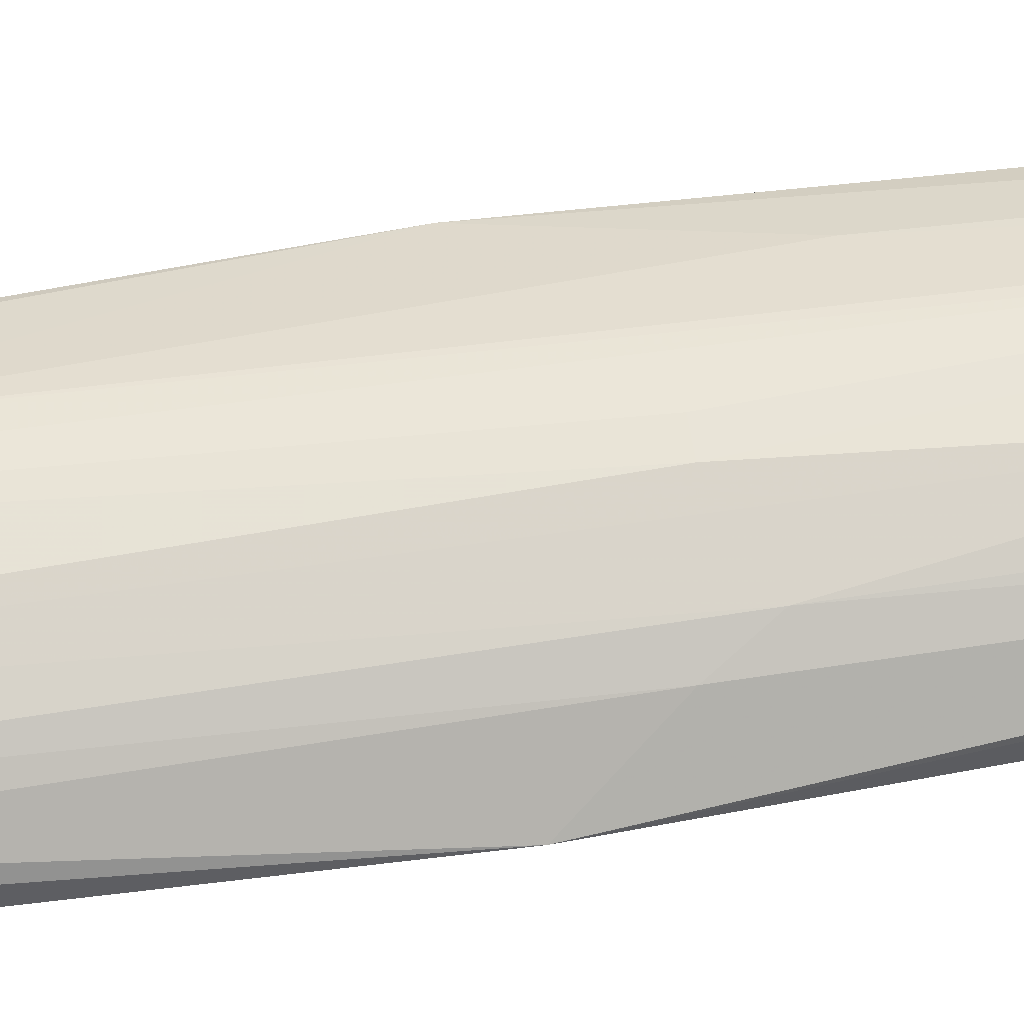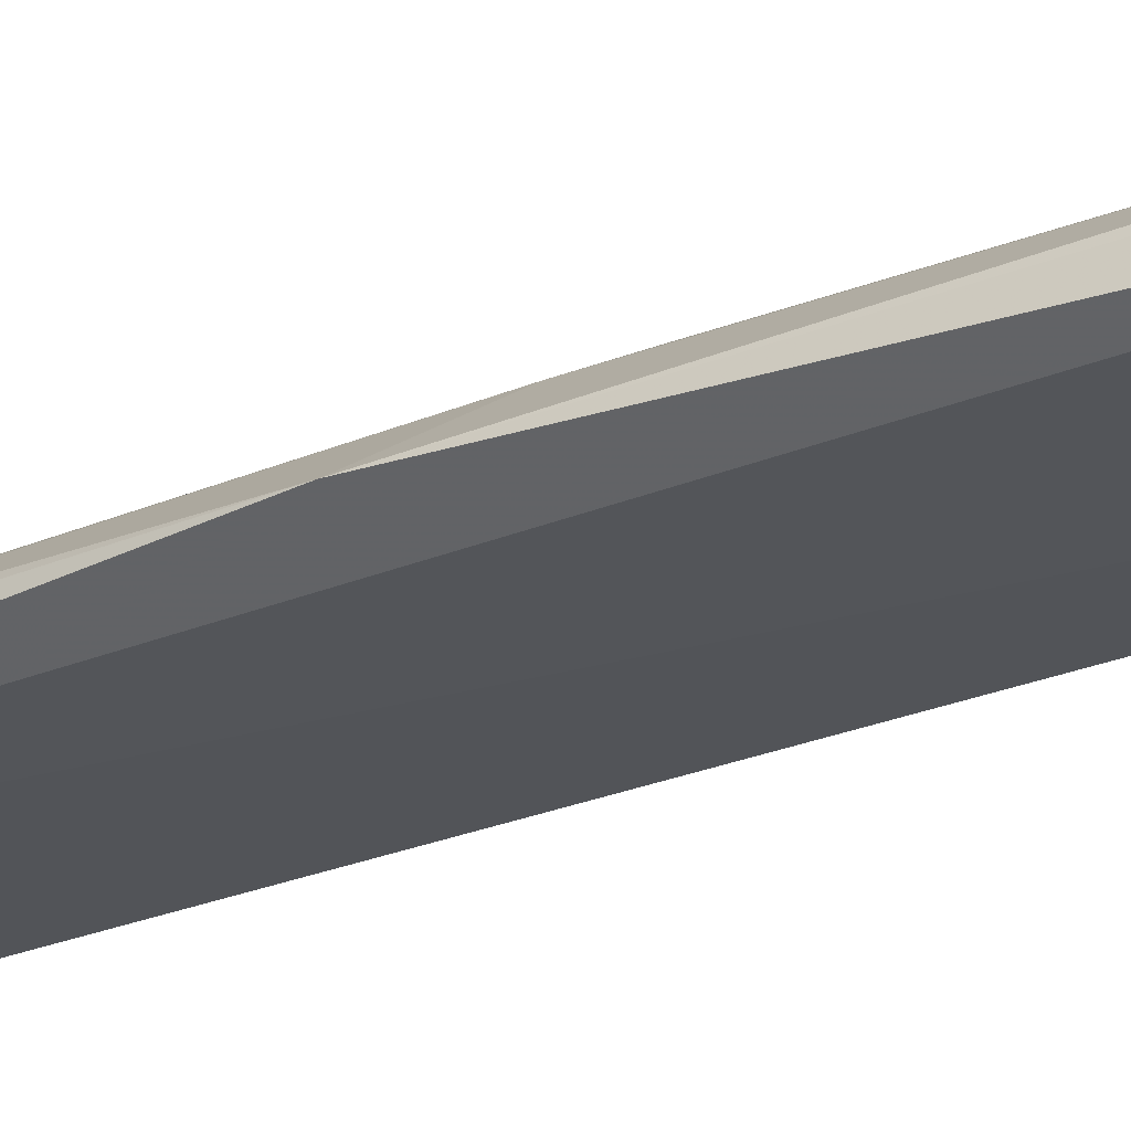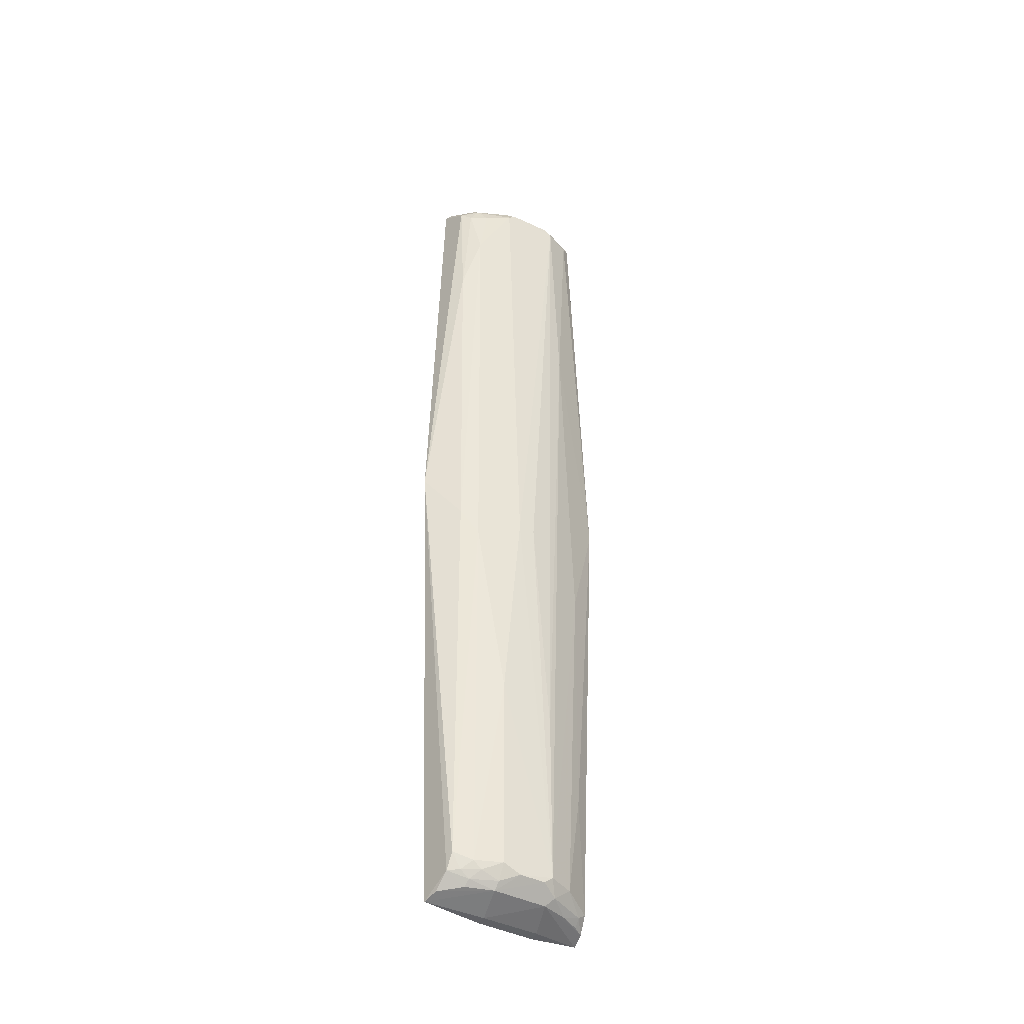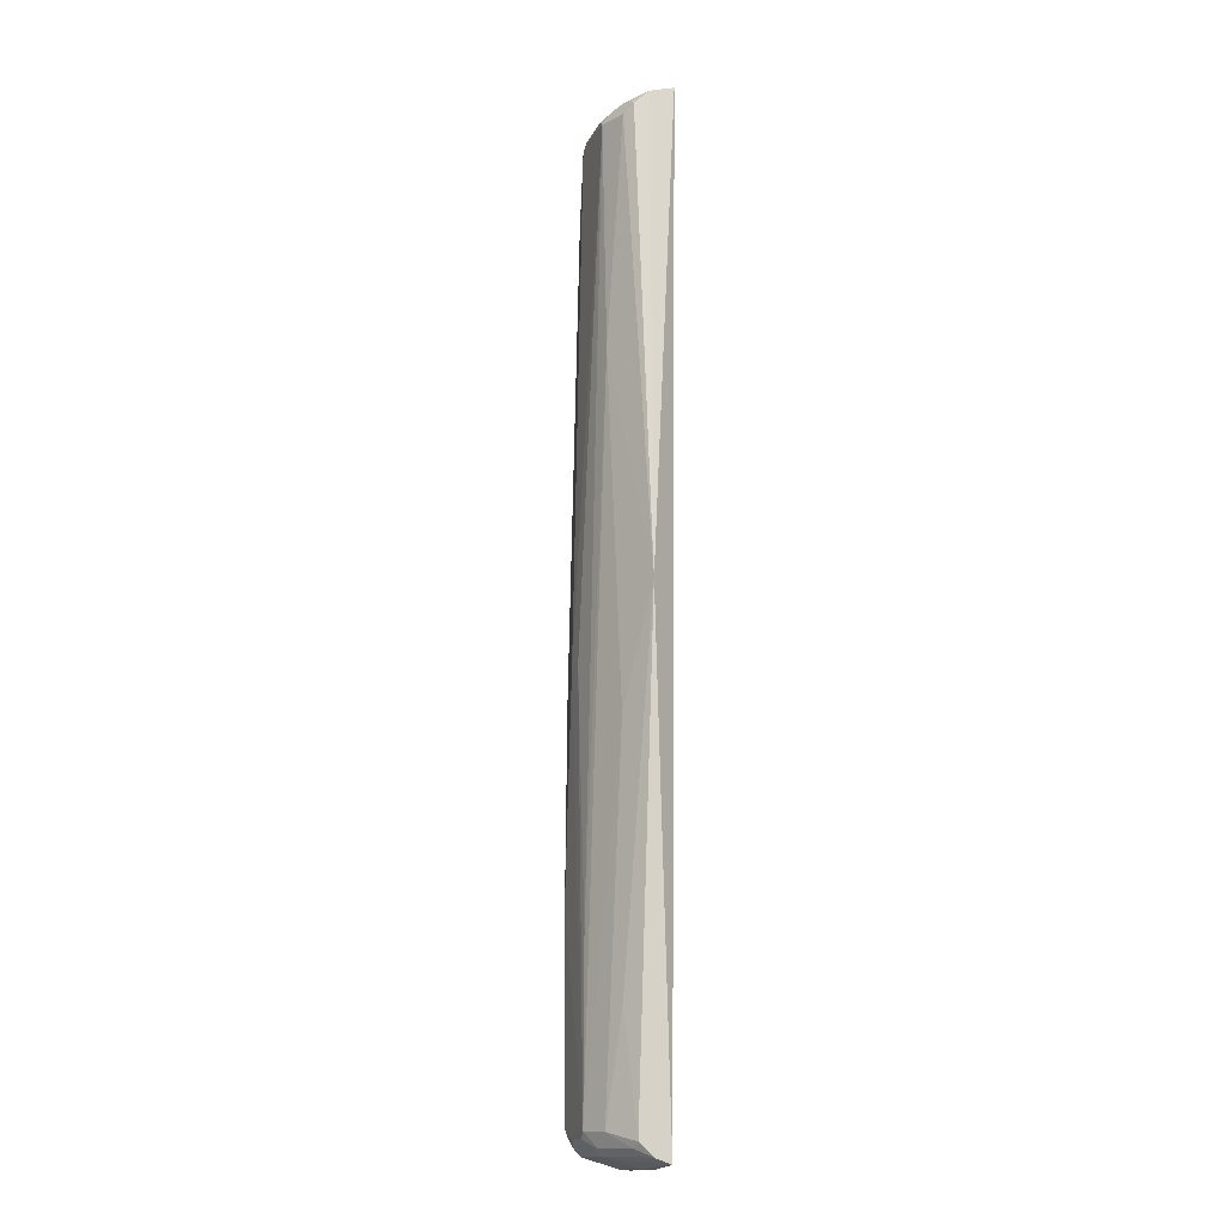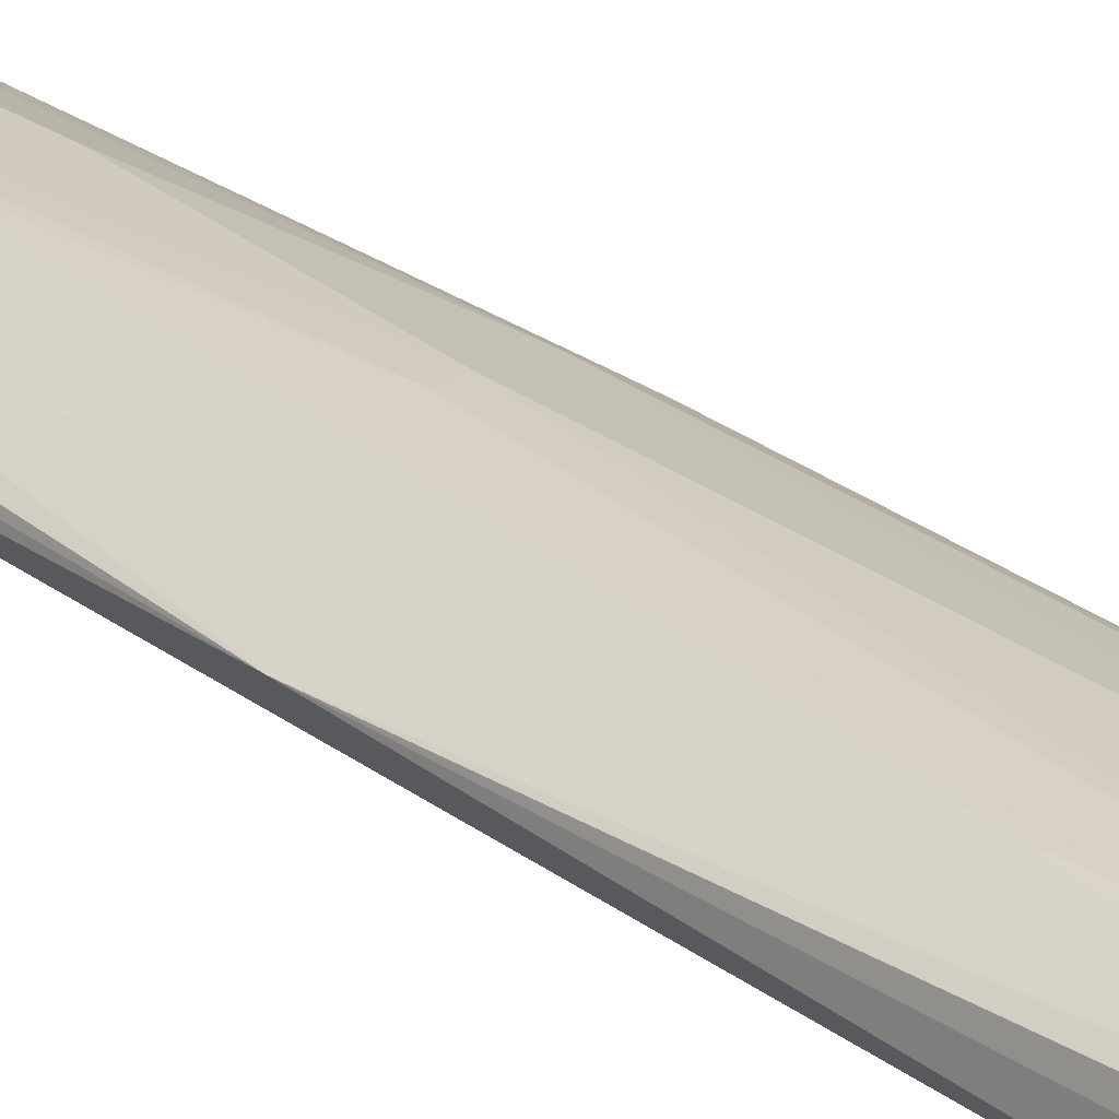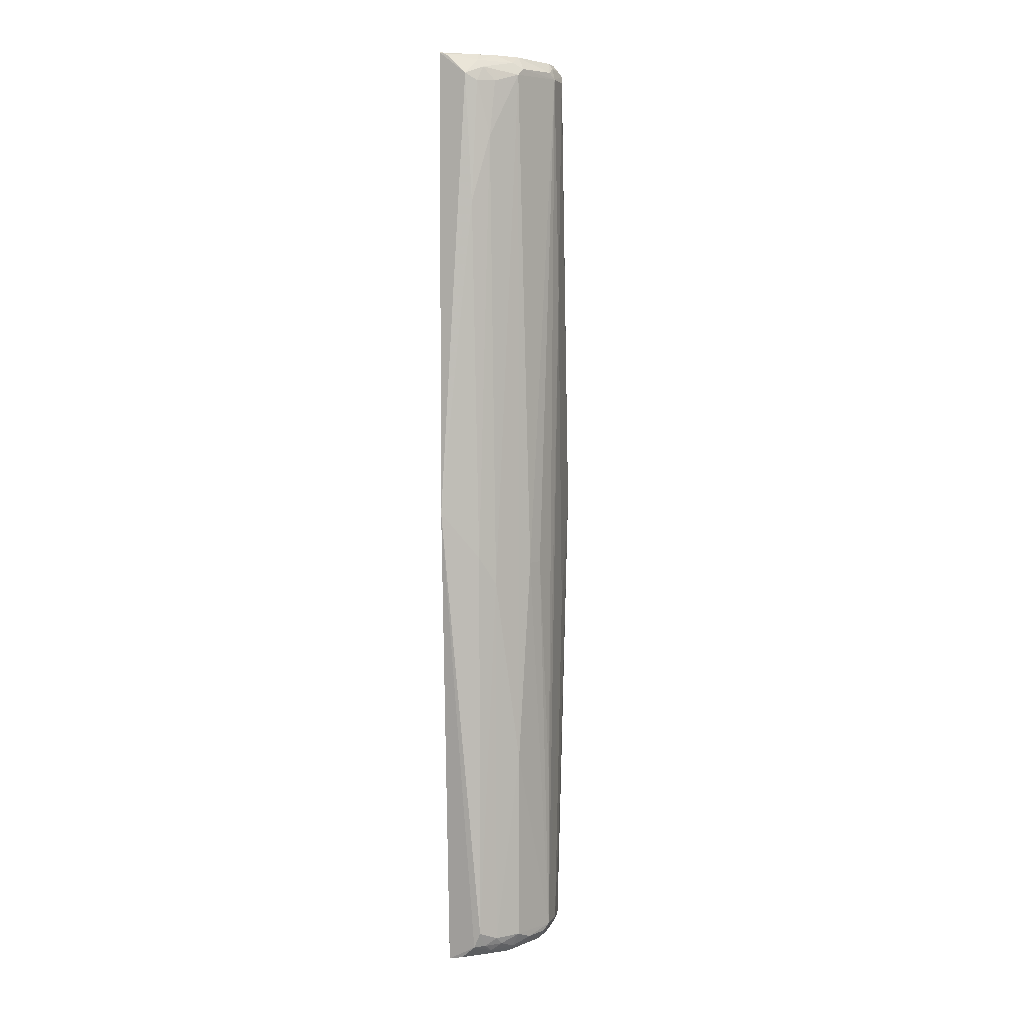
<metadata>
{"format":"obj","ext":"obj","renderer":"f3d","projection":"perspective","resolution":1024,"background":"white","views":[{"elev":60.7,"azim":81.0,"up":"+Y"},{"elev":-23.9,"azim":124.4,"up":"+Y"},{"elev":-41.3,"azim":148.6,"up":"+Z"},{"elev":-14.8,"azim":-109.6,"up":"+Z"},{"elev":23.8,"azim":-38.6,"up":"+Y"},{"elev":6.0,"azim":129.4,"up":"+Z"}]}
</metadata>
<code>
v -0.02397 0.03301 0.2439
v -0.02382 0.0352 0.002647
v 0.0153 0.03228 0.2422
v -0.0287 0.0404 0.1245
v -0.02324 0.03874 0.003955
v 0.001869 0.03753 0.001843
v 0.003813 0.04545 0.004374
v 0.0158 0.03503 0.003093
v -0.009363 0.04547 0.004249
v 0.02176 0.0379 0.1242
v 0.001901 0.03525 0.001619
v -0.01206 0.03737 0.001936
v -0.01207 0.03516 0.001599
v -0.0223 0.04205 0.007211
v 0.01467 0.04277 0.007543
v 0.01428 0.04447 0.01158
v -0.02335 0.03898 0.2424
v -0.02264 0.04249 0.239
v 0.003804 0.04125 0.2419
v -0.00307 0.04336 0.2419
v -0.01605 0.04297 0.004409
v -0.01105 0.04693 0.006064
v -0.006999 0.04914 0.00787
v -0.01984 0.04441 0.03493
v -0.01526 0.04669 0.009229
v -0.02038 0.04238 0.005859
v -0.02041 0.04472 0.09612
v -0.01605 0.04673 0.1809
v -0.02029 0.04428 0.2371
v -0.01369 0.04702 0.237
v 0.01499 0.03883 0.004095
v -0.01625 0.04301 0.2418
v -0.009036 0.04934 0.009442
v -0.02061 0.04057 0.004258
v -0.0007796 0.0491 0.007924
v -0.01174 0.04683 0.2387
v -0.02053 0.04263 0.2404
v 0.01412 0.0399 0.2366
v 0.01428 0.04443 0.1123
v -0.00911 0.0492 0.05102
v 0.01018 0.04297 0.004618
v 0.009913 0.04459 0.005946
v 0.01214 0.04454 0.007742
v 0.008034 0.04671 0.007813
v 0.009972 0.04658 0.009719
v 0.003696 0.0471 0.006064
v 0.003613 0.04903 0.00979
v -0.02057 0.04085 0.2421
v -0.01587 0.04467 0.2403
v 0.00816 0.03905 0.2419
v 0.009928 0.04045 0.2402
v 0.01424 0.04215 0.2042
v 0.01191 0.042 0.2348
v 0.01487 0.03399 0.2417
v 0.009694 0.04212 0.2384
v 0.01029 0.04679 0.1053
v -0.000645 0.04945 0.11
v 0.001036 0.04667 0.2368
v -0.001215 0.04663 0.2385
v 0.009857 0.04449 0.2209
v 0.007606 0.04436 0.2349
v 0.003854 0.04933 0.05804
v -0.004809 0.04941 0.11
v 0.001045 0.04479 0.24
f 1 2 3
f 4 5 2
f 4 2 1
f 6 7 8
f 9 2 5
f 9 7 6
f 10 3 8
f 11 6 8
f 12 9 6
f 12 2 9
f 13 11 8
f 13 2 12
f 13 12 6
f 13 6 11
f 13 3 2
f 13 8 3
f 14 5 4
f 15 16 10
f 15 10 8
f 17 18 4
f 17 4 1
f 19 20 1
f 19 1 3
f 21 22 9
f 21 9 5
f 23 7 9
f 23 9 22
f 24 14 4
f 24 25 14
f 26 14 25
f 26 25 22
f 26 22 21
f 26 5 14
f 27 4 28
f 27 24 4
f 27 25 24
f 29 18 30
f 29 30 28
f 29 28 4
f 29 4 18
f 31 15 8
f 31 8 7
f 32 17 1
f 32 1 20
f 33 23 22
f 33 22 25
f 33 27 28
f 33 25 27
f 34 26 21
f 34 21 5
f 34 5 26
f 35 7 23
f 35 23 33
f 36 32 20
f 37 18 17
f 38 3 10
f 39 10 16
f 40 33 28
f 40 28 30
f 41 31 7
f 41 7 42
f 41 42 15
f 41 15 31
f 43 42 44
f 43 15 42
f 43 44 45
f 43 45 16
f 43 16 15
f 46 42 7
f 46 44 42
f 46 7 35
f 47 45 44
f 47 46 35
f 47 44 46
f 47 35 33
f 48 37 17
f 48 17 32
f 48 32 37
f 49 37 32
f 49 32 36
f 49 36 30
f 49 30 18
f 49 18 37
f 50 51 19
f 50 19 3
f 52 38 10
f 52 53 38
f 52 10 39
f 54 38 51
f 54 3 38
f 54 50 3
f 54 51 50
f 55 38 53
f 55 51 38
f 56 39 16
f 56 16 45
f 57 30 58
f 59 36 20
f 59 58 30
f 59 30 36
f 60 53 52
f 60 56 58
f 60 52 39
f 60 39 56
f 61 55 53
f 61 58 55
f 61 60 58
f 61 53 60
f 62 56 45
f 62 45 47
f 62 47 33
f 62 33 57
f 62 57 58
f 62 58 56
f 63 57 33
f 63 33 40
f 63 40 30
f 63 30 57
f 64 59 20
f 64 20 19
f 64 19 51
f 64 51 55
f 64 55 58
f 64 58 59

</code>
